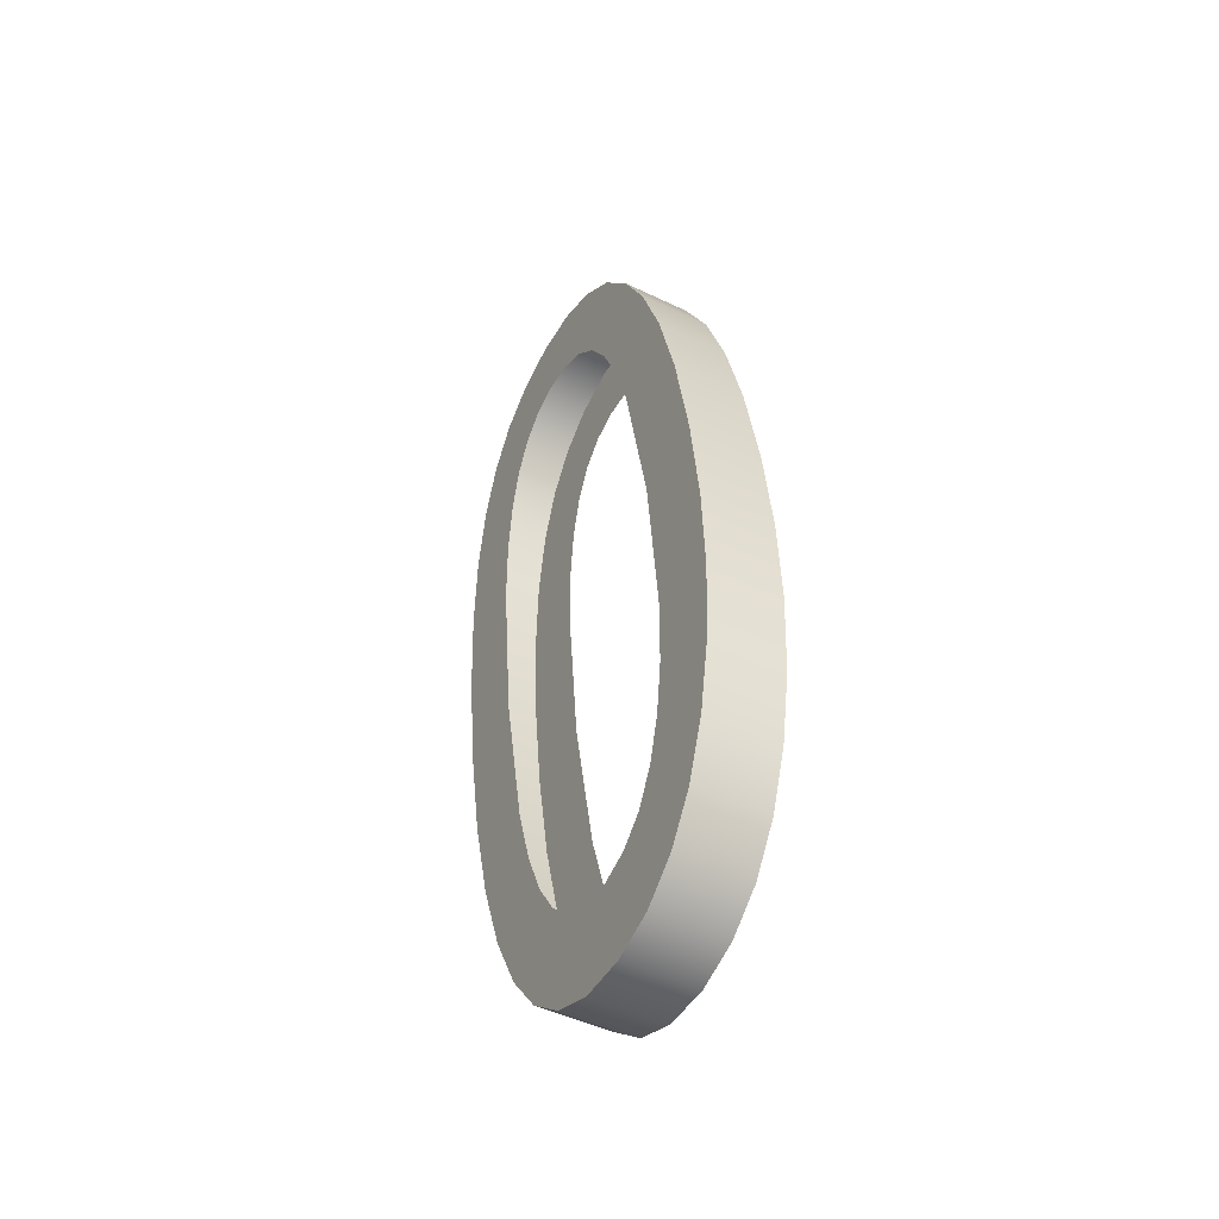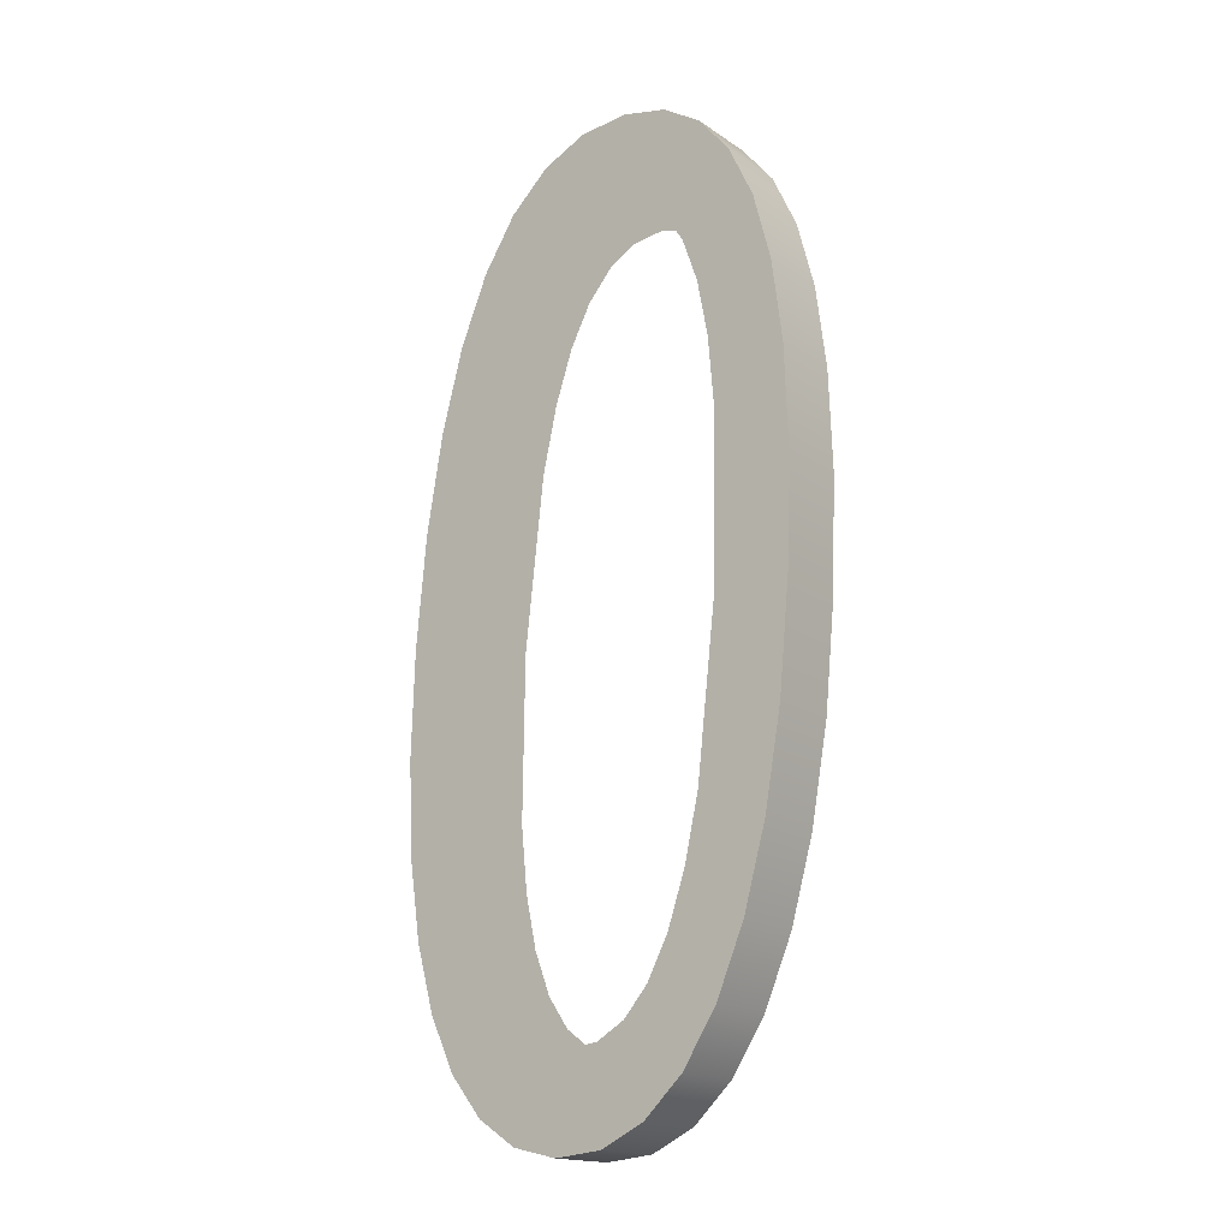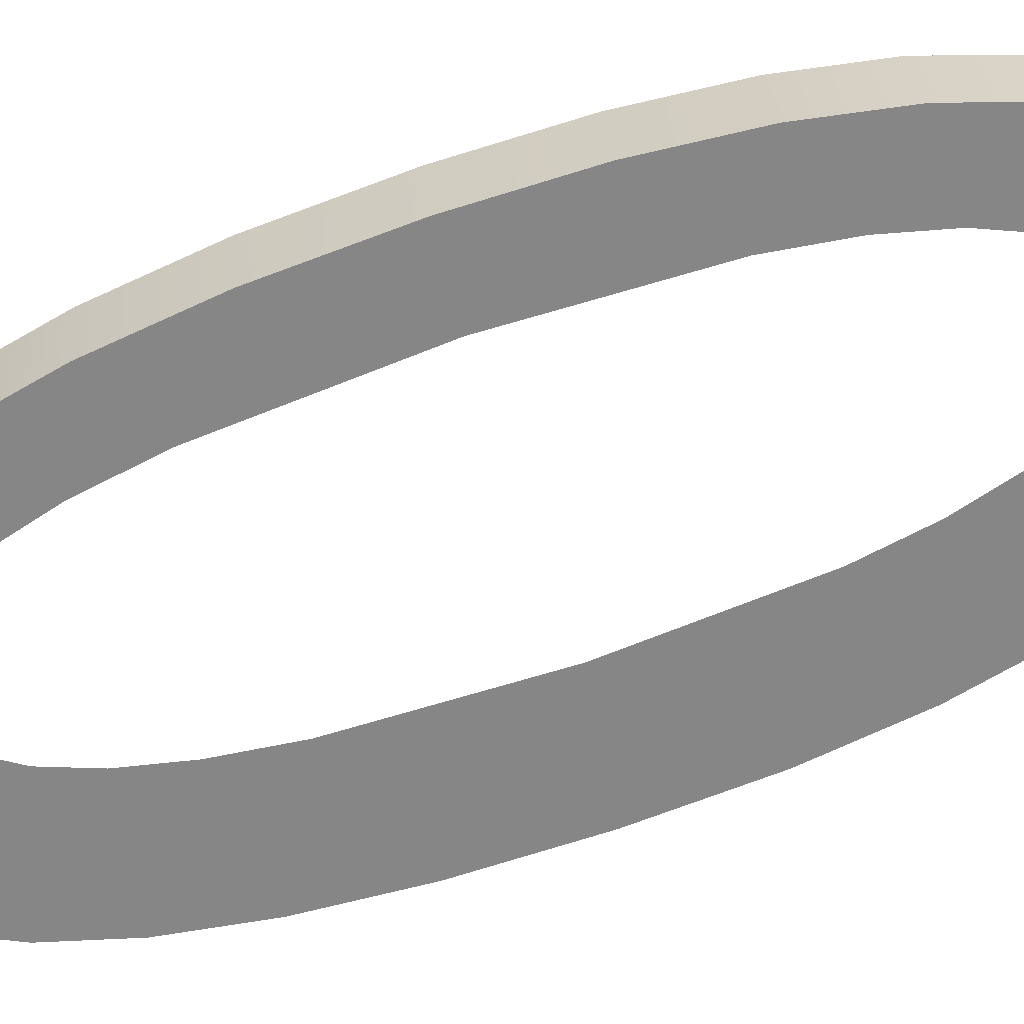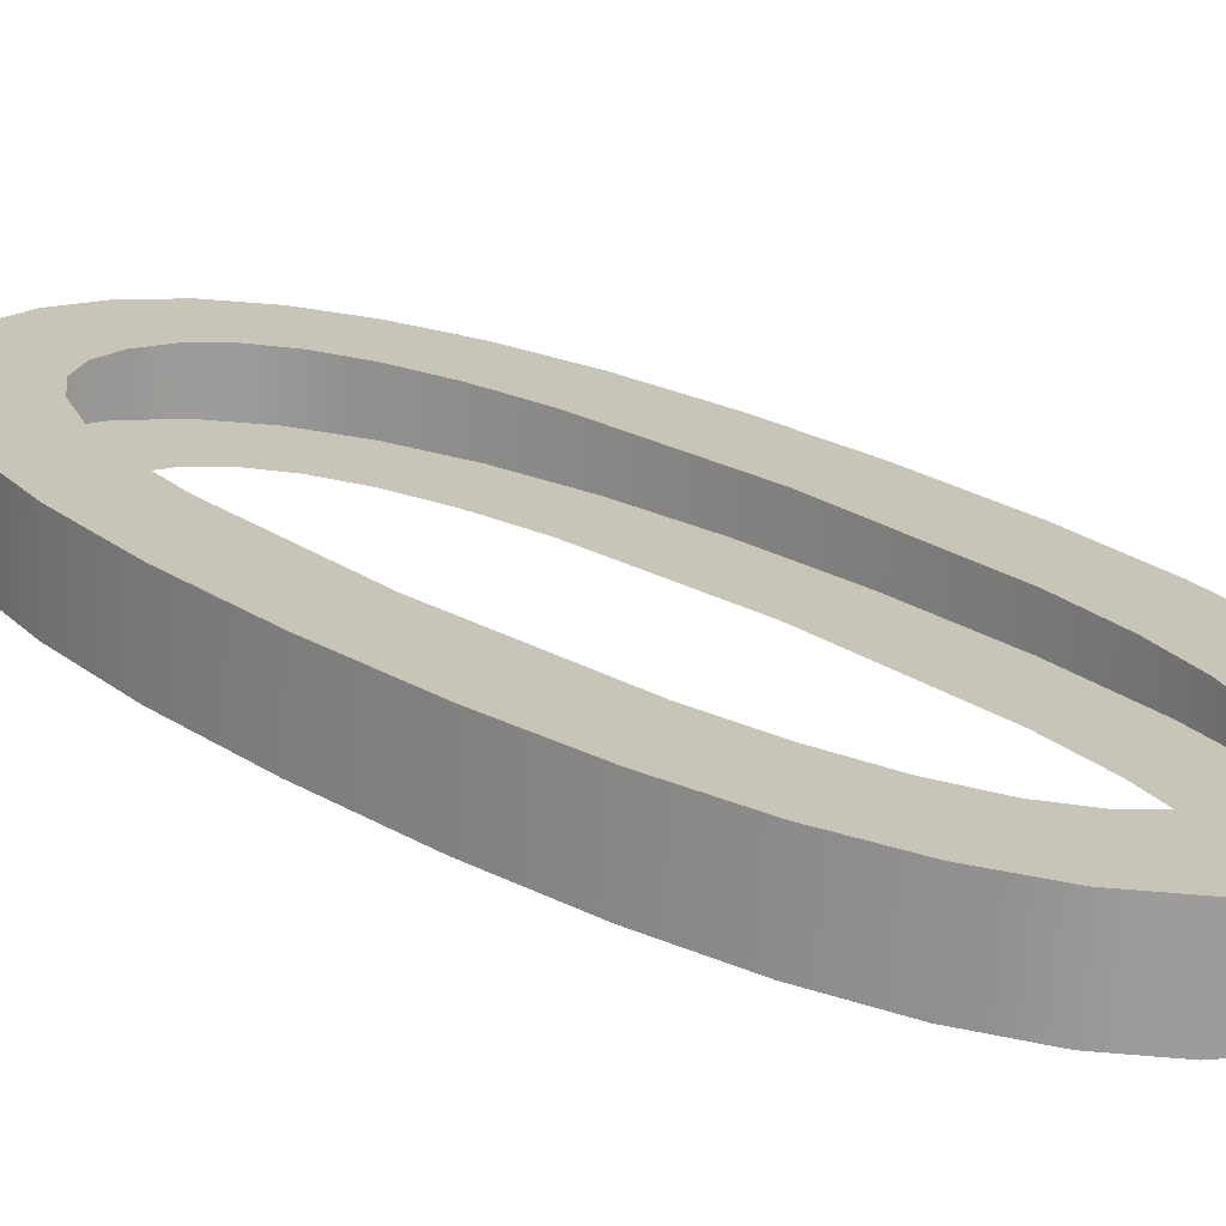
<metadata>
{"format":"obj","ext":"obj","renderer":"f3d","projection":"perspective","resolution":1024,"background":"white","views":[{"elev":-57.3,"azim":-118.2,"up":"+Y"},{"elev":-11.0,"azim":37.3,"up":"+Y"},{"elev":-60.4,"azim":-71.9,"up":"+Z"},{"elev":16.4,"azim":136.7,"up":"+Z"}]}
</metadata>
<code>
o #ID967
v 0.1251 0.4484 0.4153
v 0.125 0.4437 0.4157
v 0.1247 0.4478 0.4154
v 0.1251 0.4456 0.4156
v 0.1252 0.4464 0.4155
v 0.1255 0.4488 0.4153
v 0.1253 0.447 0.4155
v 0.1256 0.4475 0.4154
v 0.126 0.4491 0.4153
v 0.1258 0.4479 0.4154
v 0.1261 0.4481 0.4154
v 0.1265 0.4492 0.4153
v 0.1265 0.4482 0.4154
v 0.1268 0.4481 0.4154
v 0.1271 0.4491 0.4153
v 0.1271 0.4479 0.4154
v 0.1275 0.4488 0.4153
v 0.1274 0.4476 0.4154
v 0.1276 0.4471 0.4155
v 0.1279 0.4484 0.4153
v 0.1277 0.4464 0.4155
v 0.1279 0.4457 0.4156
v 0.128 0.4438 0.4157
v 0.1282 0.4479 0.4154
v 0.1282 0.4399 0.4161
v 0.1284 0.4406 0.416
v 0.1285 0.4471 0.4155
v 0.1286 0.4416 0.4159
v 0.1287 0.4462 0.4155
v 0.1288 0.4426 0.4158
v 0.1288 0.4451 0.4156
v 0.1288 0.4439 0.4157
v 0.1242 0.4449 0.4156
v 0.1242 0.4424 0.4158
v 0.1241 0.4436 0.4157
v 0.1243 0.4414 0.4159
v 0.1243 0.446 0.4155
v 0.1245 0.4405 0.416
v 0.1245 0.447 0.4155
v 0.1247 0.4398 0.4161
v 0.125 0.4392 0.4161
v 0.1251 0.4418 0.4159
v 0.1254 0.4388 0.4161
v 0.1252 0.4411 0.4159
v 0.1253 0.4405 0.416
v 0.1255 0.4401 0.416
v 0.1259 0.4385 0.4162
v 0.1258 0.4397 0.4161
v 0.1261 0.4395 0.4161
v 0.1264 0.4385 0.4162
v 0.1265 0.4395 0.4161
v 0.1269 0.4386 0.4162
v 0.1268 0.4395 0.4161
v 0.1271 0.4397 0.4161
v 0.1274 0.4388 0.4161
v 0.1274 0.4401 0.416
v 0.1276 0.4405 0.416
v 0.1278 0.4393 0.4161
v 0.1277 0.4411 0.4159
v 0.1279 0.4419 0.4159
v 0.128 0.4438 0.4157
v 0.1279 0.4419 0.4159
v 0.1282 0.4399 0.4161
v 0.1278 0.4393 0.4161
v 0.1277 0.4411 0.4159
v 0.1276 0.4405 0.416
v 0.1274 0.4388 0.4161
v 0.1274 0.4401 0.416
v 0.1271 0.4397 0.4161
v 0.1269 0.4386 0.4162
v 0.1268 0.4395 0.4161
v 0.1265 0.4395 0.4161
v 0.1264 0.4385 0.4162
v 0.1261 0.4395 0.4161
v 0.1259 0.4385 0.4162
v 0.1258 0.4397 0.4161
v 0.1255 0.4401 0.416
v 0.1254 0.4388 0.4161
v 0.1253 0.4405 0.416
v 0.1252 0.4411 0.4159
v 0.1251 0.4418 0.4159
v 0.125 0.4392 0.4161
v 0.125 0.4437 0.4157
v 0.1247 0.4478 0.4154
v 0.1247 0.4398 0.4161
v 0.1245 0.447 0.4155
v 0.1245 0.4405 0.416
v 0.1243 0.446 0.4155
v 0.1243 0.4414 0.4159
v 0.1242 0.4449 0.4156
v 0.1242 0.4424 0.4158
v 0.1241 0.4436 0.4157
v 0.1288 0.4439 0.4157
v 0.1288 0.4451 0.4156
v 0.1288 0.4426 0.4158
v 0.1287 0.4462 0.4155
v 0.1286 0.4416 0.4159
v 0.1285 0.4471 0.4155
v 0.1284 0.4406 0.416
v 0.1282 0.4479 0.4154
v 0.1279 0.4484 0.4153
v 0.1279 0.4457 0.4156
v 0.1277 0.4464 0.4155
v 0.1276 0.4471 0.4155
v 0.1275 0.4488 0.4153
v 0.1274 0.4476 0.4154
v 0.1271 0.4479 0.4154
v 0.1271 0.4491 0.4153
v 0.1268 0.4481 0.4154
v 0.1265 0.4492 0.4153
v 0.1265 0.4482 0.4154
v 0.1261 0.4481 0.4154
v 0.126 0.4491 0.4153
v 0.1258 0.4479 0.4154
v 0.1256 0.4475 0.4154
v 0.1255 0.4488 0.4153
v 0.1253 0.447 0.4155
v 0.1252 0.4464 0.4155
v 0.1251 0.4484 0.4153
v 0.1251 0.4456 0.4156
v 0.1288 0.4439 0.4157
v 0.1288 0.4427 0.4166
v 0.1288 0.4426 0.4158
v 0.1288 0.4439 0.4165
v 0.1288 0.4439 0.4165
v 0.1288 0.4439 0.4157
v 0.1288 0.4427 0.4166
v 0.1288 0.4426 0.4158
v 0.1286 0.4416 0.4167
v 0.1286 0.4416 0.4159
v 0.1286 0.4416 0.4167
v 0.1286 0.4416 0.4159
v 0.1284 0.4407 0.4168
v 0.1284 0.4406 0.416
v 0.1284 0.4407 0.4168
v 0.1284 0.4406 0.416
v 0.1282 0.4399 0.4169
v 0.1282 0.4399 0.4161
v 0.1282 0.4399 0.4169
v 0.1282 0.4399 0.4161
v 0.1278 0.4393 0.4169
v 0.1278 0.4393 0.4161
v 0.1278 0.4393 0.4169
v 0.1278 0.4393 0.4161
v 0.1274 0.4388 0.4161
v 0.1274 0.4389 0.4169
v 0.1274 0.4389 0.4169
v 0.1274 0.4388 0.4161
v 0.1269 0.4386 0.4162
v 0.1269 0.4386 0.417
v 0.1269 0.4386 0.417
v 0.1269 0.4386 0.4162
v 0.1264 0.4385 0.4162
v 0.1264 0.4385 0.417
v 0.1264 0.4385 0.417
v 0.1264 0.4385 0.4162
v 0.1259 0.4385 0.4162
v 0.1259 0.4386 0.417
v 0.1259 0.4386 0.417
v 0.1259 0.4385 0.4162
v 0.1254 0.4388 0.4161
v 0.1254 0.4389 0.4169
v 0.1254 0.4389 0.4169
v 0.1254 0.4388 0.4161
v 0.125 0.4392 0.4161
v 0.125 0.4393 0.4169
v 0.125 0.4393 0.4169
v 0.125 0.4392 0.4161
v 0.1247 0.4399 0.4169
v 0.1247 0.4398 0.4161
v 0.1247 0.4398 0.4161
v 0.1247 0.4399 0.4169
v 0.1245 0.4406 0.4168
v 0.1245 0.4405 0.416
v 0.1245 0.4405 0.416
v 0.1245 0.4406 0.4168
v 0.1243 0.4415 0.4167
v 0.1243 0.4414 0.4159
v 0.1243 0.4414 0.4159
v 0.1243 0.4415 0.4167
v 0.1242 0.4425 0.4166
v 0.1242 0.4424 0.4158
v 0.1242 0.4424 0.4158
v 0.1242 0.4425 0.4166
v 0.1241 0.4437 0.4165
v 0.1241 0.4436 0.4157
v 0.1241 0.4436 0.4157
v 0.1241 0.4437 0.4165
v 0.1242 0.445 0.4164
v 0.1242 0.4449 0.4156
v 0.1242 0.4449 0.4156
v 0.1242 0.445 0.4164
v 0.1243 0.4461 0.4163
v 0.1243 0.446 0.4155
v 0.1243 0.446 0.4155
v 0.1243 0.4461 0.4163
v 0.1245 0.447 0.4163
v 0.1245 0.447 0.4155
v 0.1245 0.447 0.4155
v 0.1245 0.447 0.4163
v 0.1247 0.4478 0.4162
v 0.1247 0.4478 0.4154
v 0.1247 0.4478 0.4154
v 0.1247 0.4478 0.4162
v 0.1251 0.4484 0.4161
v 0.1251 0.4484 0.4153
v 0.1251 0.4484 0.4153
v 0.1251 0.4484 0.4161
v 0.1255 0.4488 0.4153
v 0.1255 0.4489 0.4161
v 0.1255 0.4489 0.4161
v 0.1255 0.4488 0.4153
v 0.126 0.4491 0.4153
v 0.126 0.4492 0.4161
v 0.126 0.4492 0.4161
v 0.126 0.4491 0.4153
v 0.1265 0.4492 0.4153
v 0.1265 0.4492 0.4161
v 0.1265 0.4492 0.4161
v 0.1265 0.4492 0.4153
v 0.1271 0.4491 0.4153
v 0.1271 0.4492 0.4161
v 0.1271 0.4492 0.4161
v 0.1271 0.4491 0.4153
v 0.1275 0.4488 0.4153
v 0.1275 0.4489 0.4161
v 0.1275 0.4489 0.4161
v 0.1275 0.4488 0.4153
v 0.1279 0.4484 0.4153
v 0.1279 0.4485 0.4161
v 0.1279 0.4485 0.4161
v 0.1279 0.4484 0.4153
v 0.1282 0.4479 0.4162
v 0.1282 0.4479 0.4154
v 0.1282 0.4479 0.4162
v 0.1282 0.4479 0.4154
v 0.1285 0.4472 0.4163
v 0.1285 0.4471 0.4155
v 0.1285 0.4472 0.4163
v 0.1285 0.4471 0.4155
v 0.1287 0.4463 0.4163
v 0.1287 0.4462 0.4155
v 0.1287 0.4463 0.4163
v 0.1287 0.4462 0.4155
v 0.1288 0.4452 0.4164
v 0.1288 0.4451 0.4156
v 0.1288 0.4452 0.4164
v 0.1288 0.4451 0.4156
v 0.1242 0.4425 0.4166
v 0.1242 0.445 0.4164
v 0.1241 0.4437 0.4165
v 0.1243 0.4415 0.4167
v 0.1243 0.4461 0.4163
v 0.1245 0.4406 0.4168
v 0.1245 0.447 0.4163
v 0.1247 0.4399 0.4169
v 0.1247 0.4478 0.4162
v 0.125 0.4393 0.4169
v 0.125 0.4437 0.4165
v 0.1251 0.4419 0.4167
v 0.1254 0.4389 0.4169
v 0.1252 0.4412 0.4168
v 0.1253 0.4406 0.4168
v 0.1255 0.4401 0.4168
v 0.1259 0.4386 0.417
v 0.1258 0.4398 0.4169
v 0.1261 0.4396 0.4169
v 0.1264 0.4385 0.417
v 0.1265 0.4395 0.4169
v 0.1269 0.4386 0.417
v 0.1268 0.4396 0.4169
v 0.1271 0.4398 0.4169
v 0.1274 0.4389 0.4169
v 0.1274 0.4401 0.4168
v 0.1276 0.4406 0.4168
v 0.1278 0.4393 0.4169
v 0.1277 0.4412 0.4167
v 0.1279 0.4419 0.4167
v 0.1282 0.4399 0.4169
v 0.128 0.4438 0.4165
v 0.1251 0.4484 0.4161
v 0.1251 0.4457 0.4164
v 0.1252 0.4465 0.4163
v 0.1255 0.4489 0.4161
v 0.1253 0.4471 0.4163
v 0.1256 0.4476 0.4162
v 0.126 0.4492 0.4161
v 0.1258 0.448 0.4162
v 0.1261 0.4482 0.4162
v 0.1265 0.4492 0.4161
v 0.1265 0.4482 0.4162
v 0.1268 0.4482 0.4162
v 0.1271 0.4492 0.4161
v 0.1271 0.448 0.4162
v 0.1275 0.4489 0.4161
v 0.1274 0.4476 0.4162
v 0.1276 0.4471 0.4163
v 0.1279 0.4485 0.4161
v 0.1277 0.4465 0.4163
v 0.1279 0.4458 0.4164
v 0.1282 0.4479 0.4162
v 0.1284 0.4407 0.4168
v 0.1285 0.4472 0.4163
v 0.1286 0.4416 0.4167
v 0.1287 0.4463 0.4163
v 0.1288 0.4427 0.4166
v 0.1288 0.4452 0.4164
v 0.1288 0.4439 0.4165
v 0.1288 0.4439 0.4165
v 0.1288 0.4427 0.4166
v 0.1288 0.4452 0.4164
v 0.1287 0.4463 0.4163
v 0.1286 0.4416 0.4167
v 0.1285 0.4472 0.4163
v 0.1284 0.4407 0.4168
v 0.1282 0.4479 0.4162
v 0.1282 0.4399 0.4169
v 0.128 0.4438 0.4165
v 0.1279 0.4485 0.4161
v 0.1279 0.4458 0.4164
v 0.1277 0.4465 0.4163
v 0.1276 0.4471 0.4163
v 0.1275 0.4489 0.4161
v 0.1274 0.4476 0.4162
v 0.1271 0.448 0.4162
v 0.1271 0.4492 0.4161
v 0.1268 0.4482 0.4162
v 0.1265 0.4492 0.4161
v 0.1265 0.4482 0.4162
v 0.1261 0.4482 0.4162
v 0.126 0.4492 0.4161
v 0.1258 0.448 0.4162
v 0.1256 0.4476 0.4162
v 0.1255 0.4489 0.4161
v 0.1253 0.4471 0.4163
v 0.1252 0.4465 0.4163
v 0.1251 0.4484 0.4161
v 0.1251 0.4457 0.4164
v 0.125 0.4437 0.4165
v 0.1247 0.4478 0.4162
v 0.1279 0.4419 0.4167
v 0.1278 0.4393 0.4169
v 0.1277 0.4412 0.4167
v 0.1276 0.4406 0.4168
v 0.1274 0.4389 0.4169
v 0.1274 0.4401 0.4168
v 0.1271 0.4398 0.4169
v 0.1269 0.4386 0.417
v 0.1268 0.4396 0.4169
v 0.1265 0.4395 0.4169
v 0.1264 0.4385 0.417
v 0.1261 0.4396 0.4169
v 0.1259 0.4386 0.417
v 0.1258 0.4398 0.4169
v 0.1255 0.4401 0.4168
v 0.1254 0.4389 0.4169
v 0.1253 0.4406 0.4168
v 0.1252 0.4412 0.4168
v 0.1251 0.4419 0.4167
v 0.125 0.4393 0.4169
v 0.1247 0.4399 0.4169
v 0.1245 0.447 0.4163
v 0.1245 0.4406 0.4168
v 0.1243 0.4461 0.4163
v 0.1243 0.4415 0.4167
v 0.1242 0.445 0.4164
v 0.1242 0.4425 0.4166
v 0.1241 0.4437 0.4165
f 1 2 3
f 2 1 4
f 4 1 5
f 5 1 6
f 5 6 7
f 7 6 8
f 8 6 9
f 8 9 10
f 10 9 11
f 11 9 12
f 11 12 13
f 13 12 14
f 14 12 15
f 14 15 16
f 16 15 17
f 16 17 18
f 18 17 19
f 19 17 20
f 19 20 21
f 21 20 22
f 22 20 23
f 23 20 24
f 23 24 25
f 25 24 26
f 26 24 27
f 26 27 28
f 28 27 29
f 28 29 30
f 30 29 31
f 30 31 32
f 33 34 35
f 34 33 36
f 36 33 37
f 36 37 38
f 38 37 39
f 38 39 40
f 40 39 3
f 40 3 41
f 41 3 2
f 41 2 42
f 41 42 43
f 43 42 44
f 43 44 45
f 43 45 46
f 43 46 47
f 47 46 48
f 47 48 49
f 47 49 50
f 50 49 51
f 50 51 52
f 52 51 53
f 52 53 54
f 52 54 55
f 55 54 56
f 55 56 57
f 55 57 58
f 58 57 59
f 58 59 60
f 58 60 25
f 25 60 23
f 61 62 63
f 63 62 64
f 62 65 64
f 65 66 64
f 64 66 67
f 66 68 67
f 68 69 67
f 67 69 70
f 69 71 70
f 71 72 70
f 70 72 73
f 72 74 73
f 73 74 75
f 74 76 75
f 76 77 75
f 75 77 78
f 77 79 78
f 79 80 78
f 80 81 78
f 78 81 82
f 81 83 82
f 83 84 82
f 82 84 85
f 84 86 85
f 85 86 87
f 86 88 87
f 87 88 89
f 88 90 89
f 89 90 91
f 92 91 90
f 93 94 95
f 94 96 95
f 95 96 97
f 96 98 97
f 97 98 99
f 98 100 99
f 99 100 63
f 63 100 61
f 100 101 61
f 61 101 102
f 102 101 103
f 103 101 104
f 101 105 104
f 104 105 106
f 106 105 107
f 105 108 107
f 107 108 109
f 108 110 109
f 109 110 111
f 111 110 112
f 110 113 112
f 112 113 114
f 114 113 115
f 113 116 115
f 115 116 117
f 117 116 118
f 116 119 118
f 118 119 120
f 120 119 83
f 84 83 119
f 121 122 123
f 122 121 124
f 125 126 127
f 128 127 126
f 123 129 130
f 129 123 122
f 127 128 131
f 132 131 128
f 130 133 134
f 133 130 129
f 131 132 135
f 136 135 132
f 134 137 138
f 137 134 133
f 135 136 139
f 140 139 136
f 138 141 142
f 141 138 137
f 139 140 143
f 144 143 140
f 141 145 142
f 145 141 146
f 147 143 148
f 144 148 143
f 146 149 145
f 149 146 150
f 151 147 152
f 148 152 147
f 150 153 149
f 153 150 154
f 155 151 156
f 152 156 151
f 154 157 153
f 157 154 158
f 159 155 160
f 156 160 155
f 158 161 157
f 161 158 162
f 163 159 164
f 160 164 159
f 162 165 161
f 165 162 166
f 167 163 168
f 164 168 163
f 169 165 166
f 165 169 170
f 171 172 168
f 167 168 172
f 173 170 169
f 170 173 174
f 175 176 171
f 172 171 176
f 177 174 173
f 174 177 178
f 179 180 175
f 176 175 180
f 181 178 177
f 178 181 182
f 183 184 179
f 180 179 184
f 185 182 181
f 182 185 186
f 187 188 183
f 184 183 188
f 189 186 185
f 186 189 190
f 191 192 187
f 188 187 192
f 193 190 189
f 190 193 194
f 195 196 191
f 192 191 196
f 197 194 193
f 194 197 198
f 199 200 195
f 196 195 200
f 201 198 197
f 198 201 202
f 203 204 199
f 200 199 204
f 205 202 201
f 202 205 206
f 207 208 203
f 204 203 208
f 205 209 206
f 209 205 210
f 211 208 212
f 207 212 208
f 210 213 209
f 213 210 214
f 215 211 216
f 212 216 211
f 214 217 213
f 217 214 218
f 219 215 220
f 216 220 215
f 218 221 217
f 221 218 222
f 223 219 224
f 220 224 219
f 222 225 221
f 225 222 226
f 227 223 228
f 224 228 223
f 226 229 225
f 229 226 230
f 231 227 232
f 228 232 227
f 229 233 234
f 233 229 230
f 231 232 235
f 236 235 232
f 234 237 238
f 237 234 233
f 235 236 239
f 240 239 236
f 238 241 242
f 241 238 237
f 239 240 243
f 244 243 240
f 242 245 246
f 245 242 241
f 243 244 247
f 248 247 244
f 246 124 121
f 124 246 245
f 247 248 125
f 126 125 248
f 249 250 251
f 250 249 252
f 250 252 253
f 253 252 254
f 253 254 255
f 255 254 256
f 255 256 257
f 257 256 258
f 257 258 259
f 259 258 260
f 260 258 261
f 260 261 262
f 262 261 263
f 263 261 264
f 264 261 265
f 264 265 266
f 266 265 267
f 267 265 268
f 267 268 269
f 269 268 270
f 269 270 271
f 271 270 272
f 272 270 273
f 272 273 274
f 274 273 275
f 275 273 276
f 275 276 277
f 277 276 278
f 278 276 279
f 278 279 280
f 259 281 257
f 281 259 282
f 281 282 283
f 281 283 284
f 284 283 285
f 284 285 286
f 284 286 287
f 287 286 288
f 287 288 289
f 287 289 290
f 290 289 291
f 290 291 292
f 290 292 293
f 293 292 294
f 293 294 295
f 295 294 296
f 295 296 297
f 295 297 298
f 298 297 299
f 298 299 300
f 298 300 280
f 298 280 301
f 301 280 279
f 301 279 302
f 301 302 303
f 303 302 304
f 303 304 305
f 305 304 306
f 305 306 307
f 307 306 308
f 309 310 311
f 311 310 312
f 310 313 312
f 312 313 314
f 313 315 314
f 314 315 316
f 315 317 316
f 317 318 316
f 316 318 319
f 318 320 319
f 320 321 319
f 321 322 319
f 319 322 323
f 322 324 323
f 324 325 323
f 323 325 326
f 325 327 326
f 326 327 328
f 327 329 328
f 329 330 328
f 328 330 331
f 330 332 331
f 332 333 331
f 331 333 334
f 333 335 334
f 335 336 334
f 334 336 337
f 336 338 337
f 338 339 337
f 340 337 339
f 318 317 341
f 317 342 341
f 341 342 343
f 343 342 344
f 342 345 344
f 344 345 346
f 346 345 347
f 345 348 347
f 347 348 349
f 349 348 350
f 348 351 350
f 350 351 352
f 351 353 352
f 352 353 354
f 354 353 355
f 353 356 355
f 355 356 357
f 357 356 358
f 358 356 359
f 356 360 359
f 359 360 339
f 339 360 340
f 360 361 340
f 340 361 362
f 361 363 362
f 362 363 364
f 363 365 364
f 364 365 366
f 365 367 366
f 368 366 367

</code>
